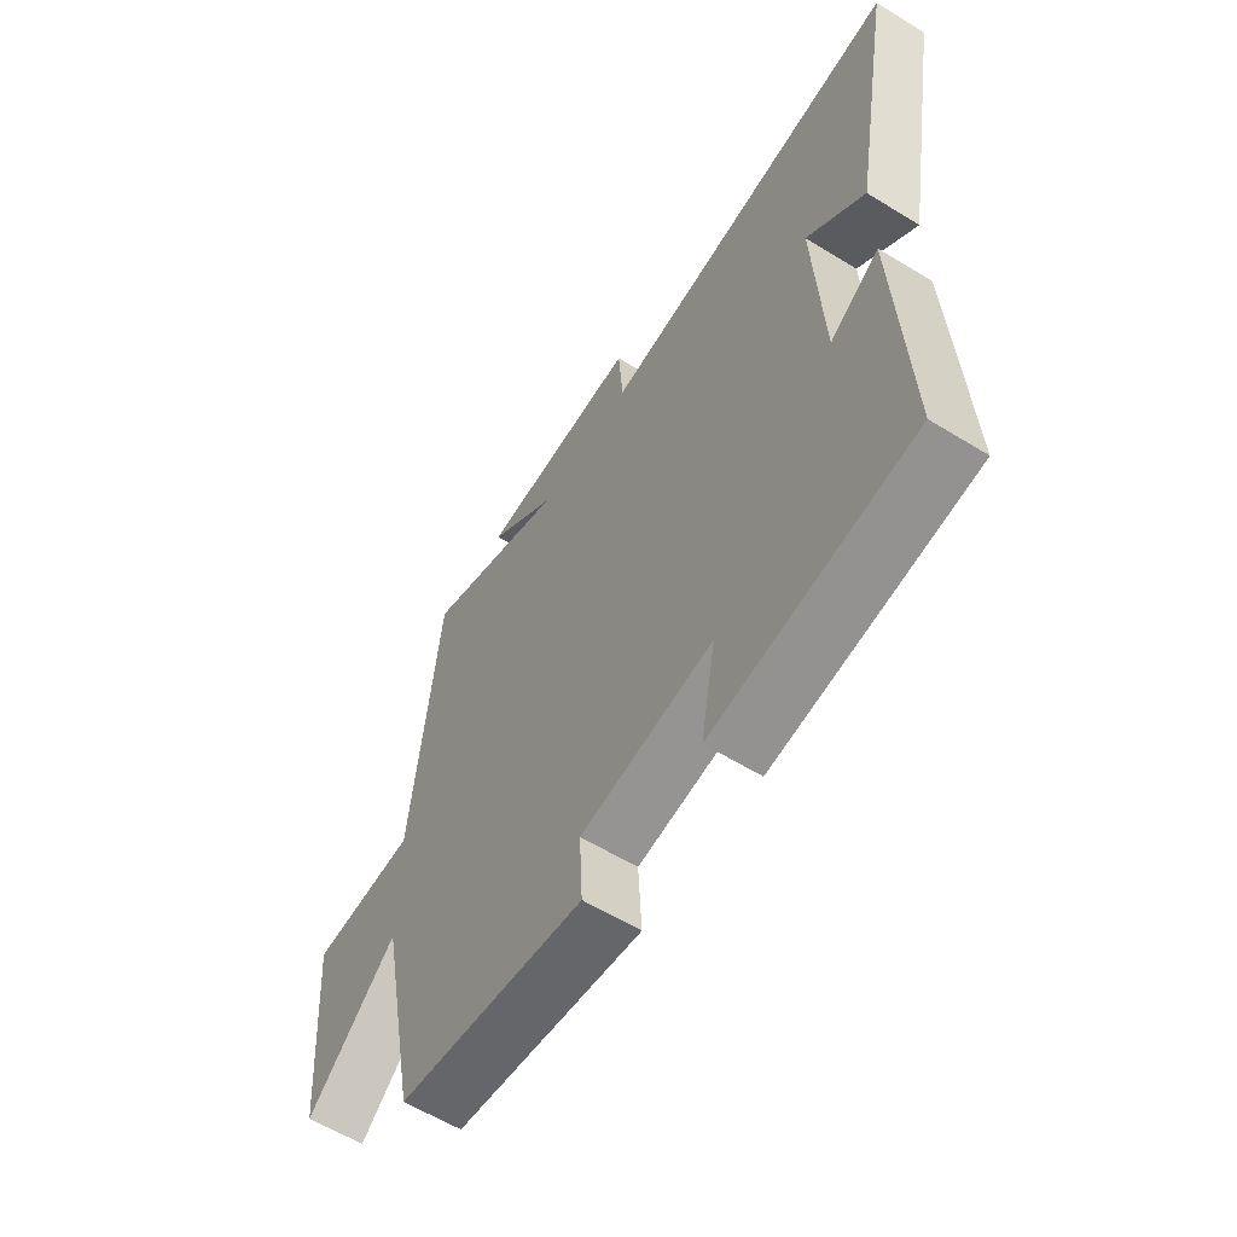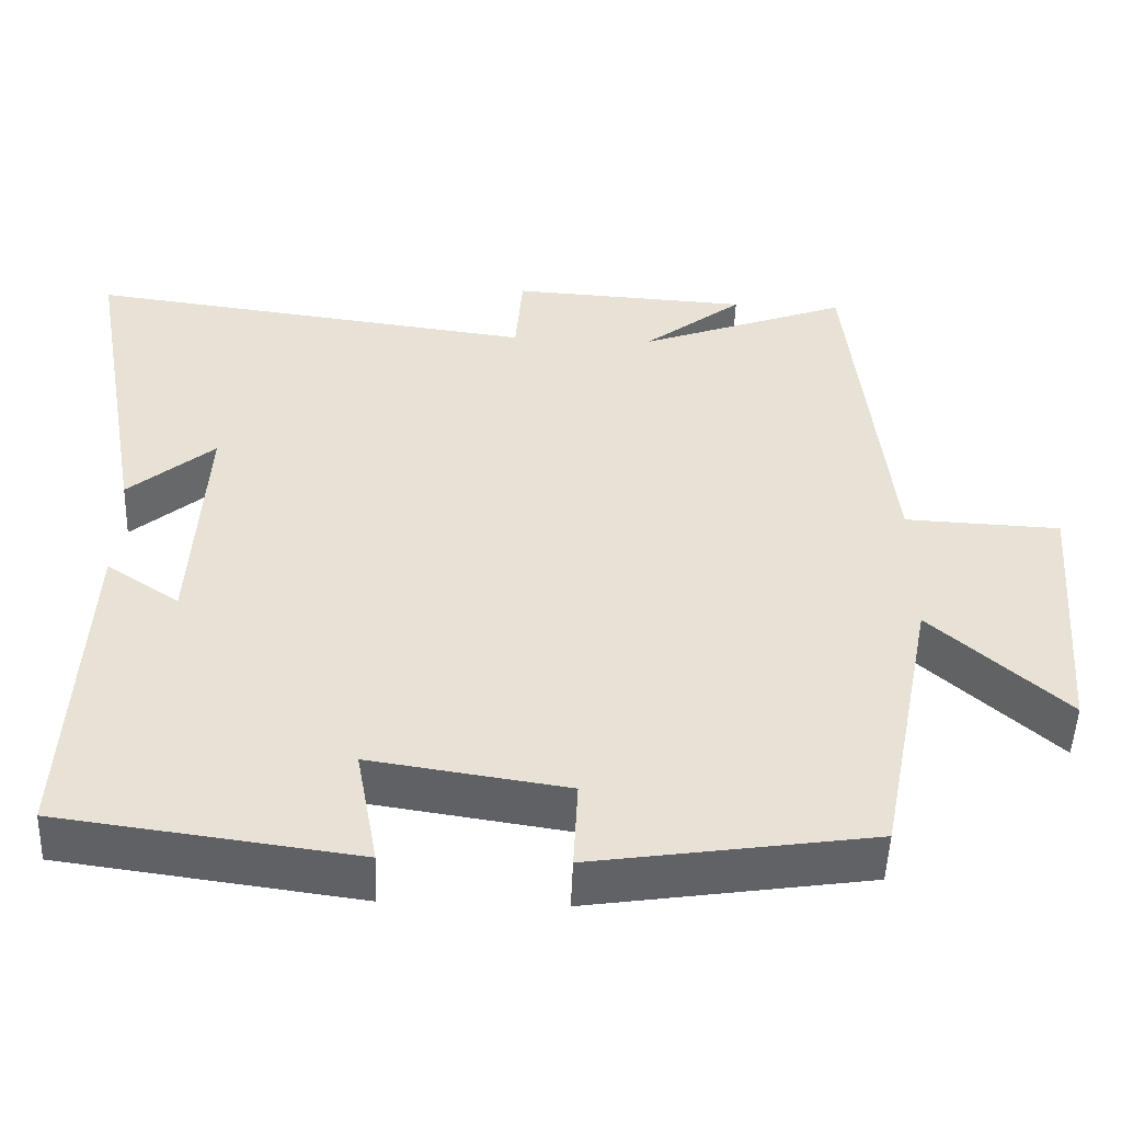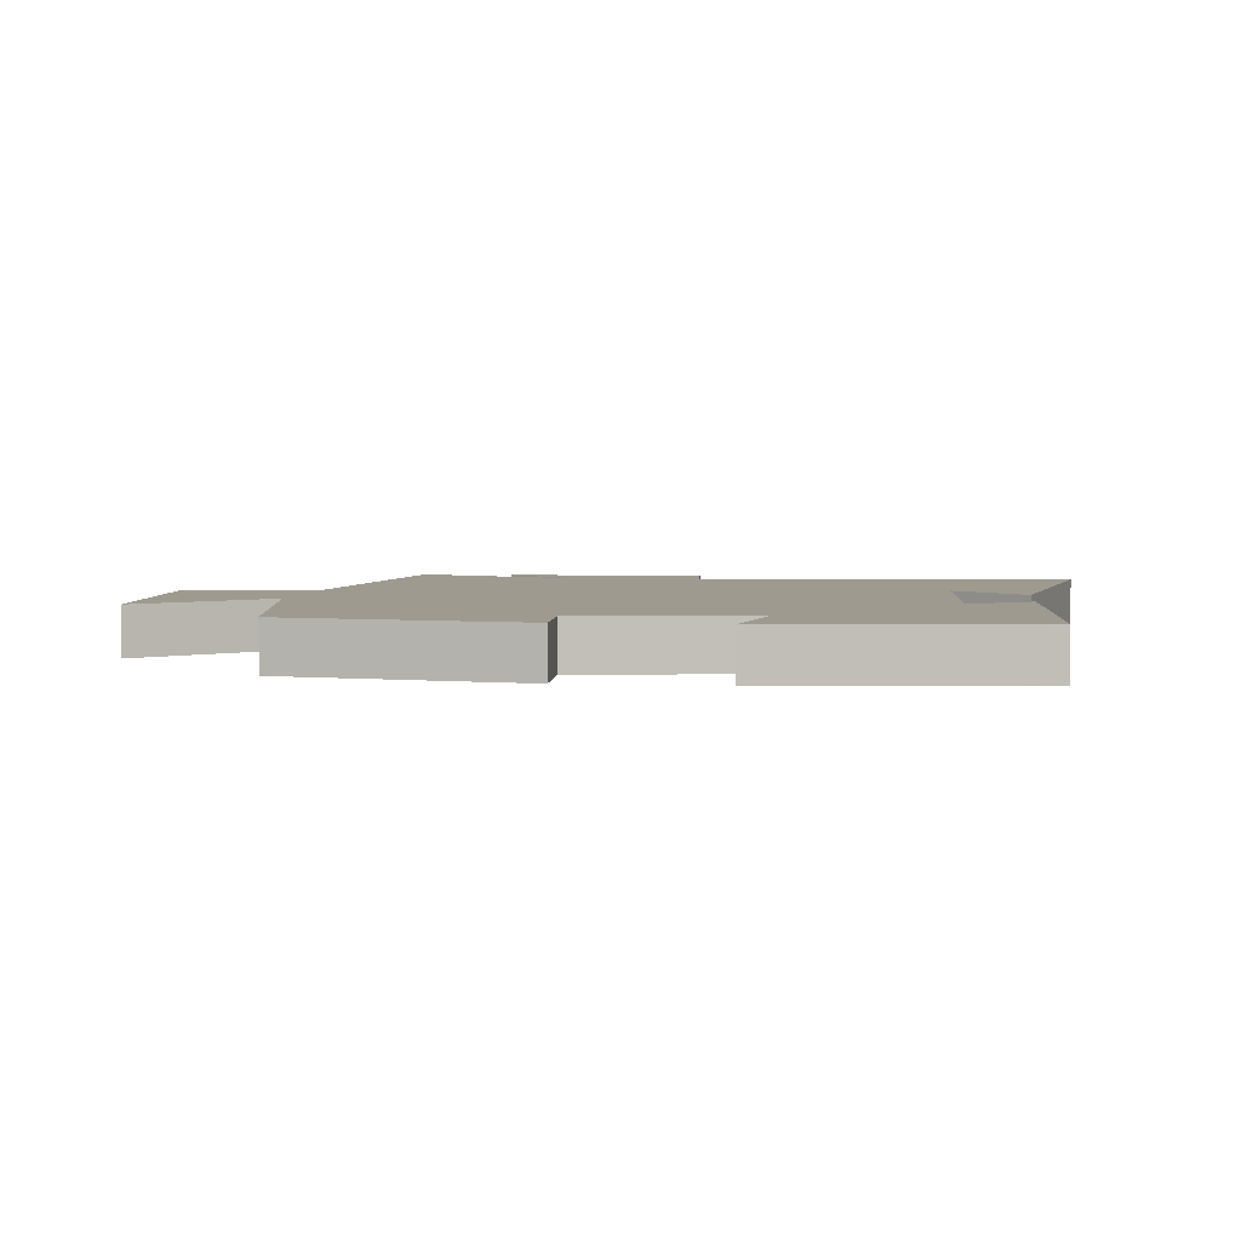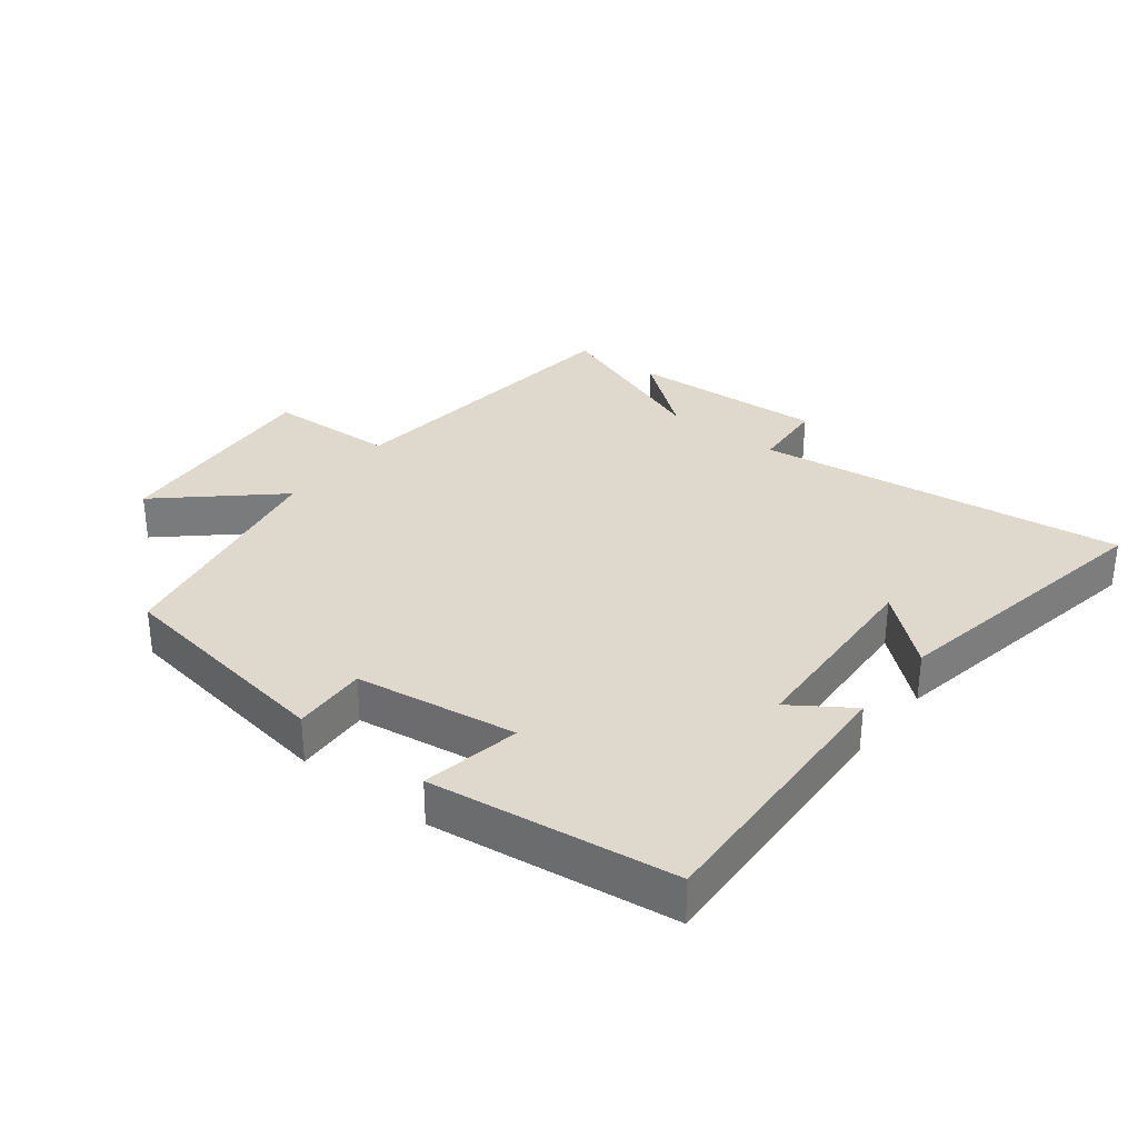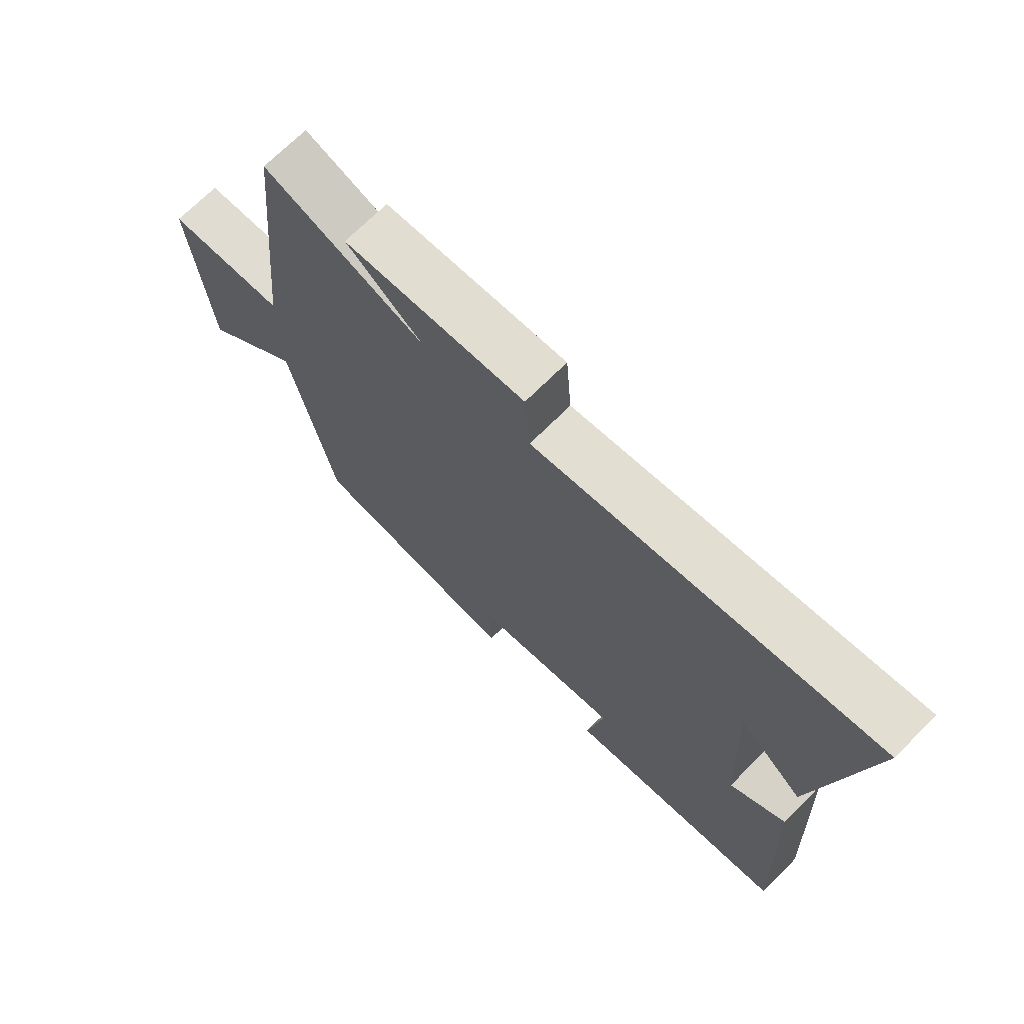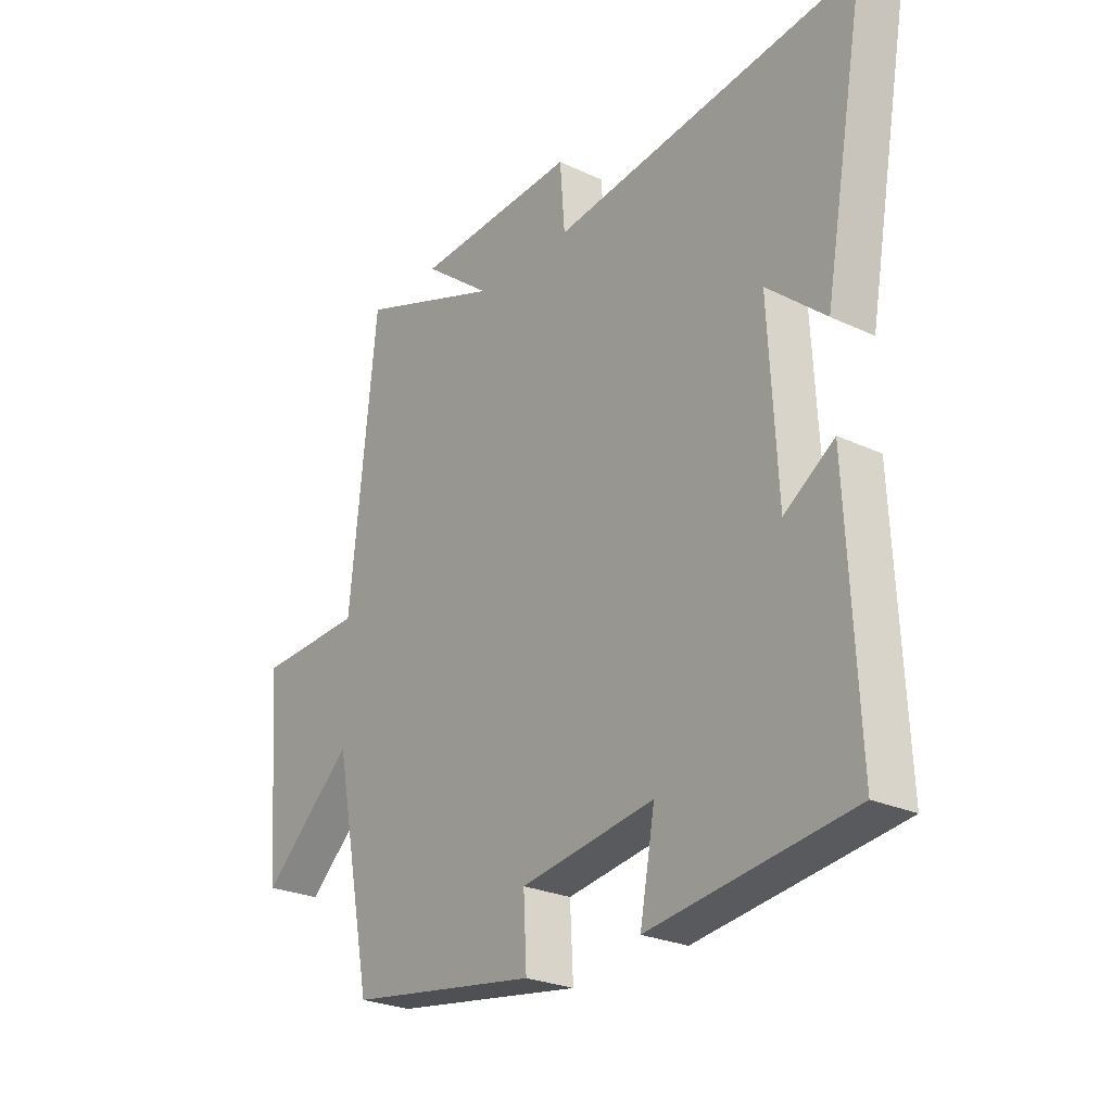
<metadata>
{"format":"obj","ext":"obj","renderer":"f3d","projection":"perspective","resolution":1024,"background":"white","views":[{"elev":-59.5,"azim":-122.3,"up":"+Z"},{"elev":-50.3,"azim":-2.1,"up":"+Z"},{"elev":3.9,"azim":-172.6,"up":"+Y"},{"elev":32.0,"azim":-141.8,"up":"+Y"},{"elev":70.3,"azim":-135.0,"up":"+Z"},{"elev":-25.5,"azim":-127.0,"up":"+Z"}]}
</metadata>
<code>
v -0.52 0.07 -0.449
v -0.5 0.07 -0.018
v -0.407 0.07 -0.081
v -0.391 0.07 0.227
v -0.5 0.07 0.134
v -0.579 0.07 0.575
v -0.005 0.07 0.5
v 0.004 0.07 0.617
v 0.308 0.07 0.599
v 0.181 0.07 0.5
v 0.45 0.07 0.599
v 0.5 0.07 0.119
v 0.699 0.07 0.11
v 0.671 0.07 -0.232
v 0.5 0.07 -0.077
v 0.427 0.07 -0.447
v 0.072 0.07 -0.5
v 0.078 0.07 -0.385
v -0.172 0.07 -0.347
v -0.144 0.07 -0.5
v -0.52 0 -0.449
v -0.5 0 -0.018
v -0.407 0 -0.081
v -0.391 0 0.227
v -0.5 0 0.134
v -0.579 0 0.575
v -0.005 0 0.5
v 0.004 0 0.617
v 0.308 0 0.599
v 0.181 0 0.5
v 0.45 0 0.599
v 0.5 0 0.119
v 0.699 0 0.11
v 0.671 0 -0.232
v 0.5 0 -0.077
v 0.427 0 -0.447
v 0.072 0 -0.5
v 0.078 0 -0.385
v -0.172 0 -0.347
v -0.144 0 -0.5
f 1 2 3
f 20 1 3
f 19 20 3
f 18 19 3 4
f 15 16 17 18
f 15 18 4
f 12 13 14 15
f 12 15 4
f 11 12 4
f 10 11 4
f 7 8 9 10
f 7 10 4
f 6 7 4
f 4 5 6
f 23 22 21
f 23 21 40
f 23 40 39
f 24 23 39 38
f 38 37 36 35
f 24 38 35
f 35 34 33 32
f 24 35 32
f 24 32 31
f 24 31 30
f 30 29 28 27
f 24 30 27
f 24 27 26
f 26 25 24
f 1 21 22 2
f 2 22 23 3
f 3 23 24 4
f 4 24 25 5
f 5 25 26 6
f 6 26 27 7
f 7 27 28 8
f 8 28 29 9
f 9 29 30 10
f 10 30 31 11
f 11 31 32 12
f 12 32 33 13
f 13 33 34 14
f 14 34 35 15
f 15 35 36 16
f 16 36 37 17
f 17 37 38 18
f 18 38 39 19
f 19 39 40 20
f 20 40 21 1

</code>
